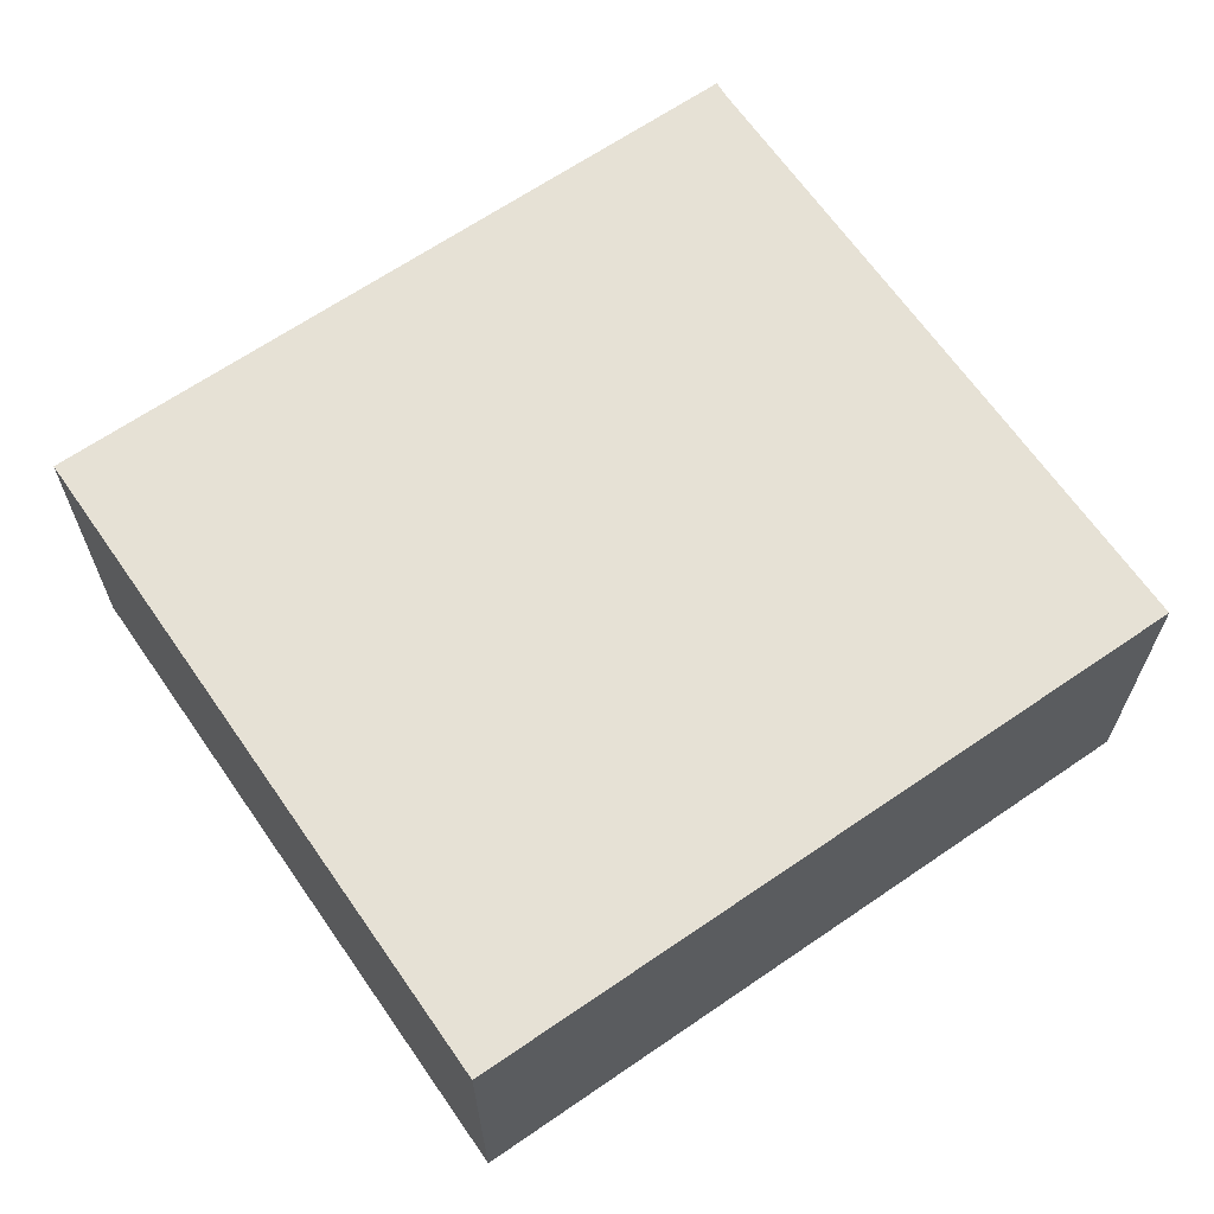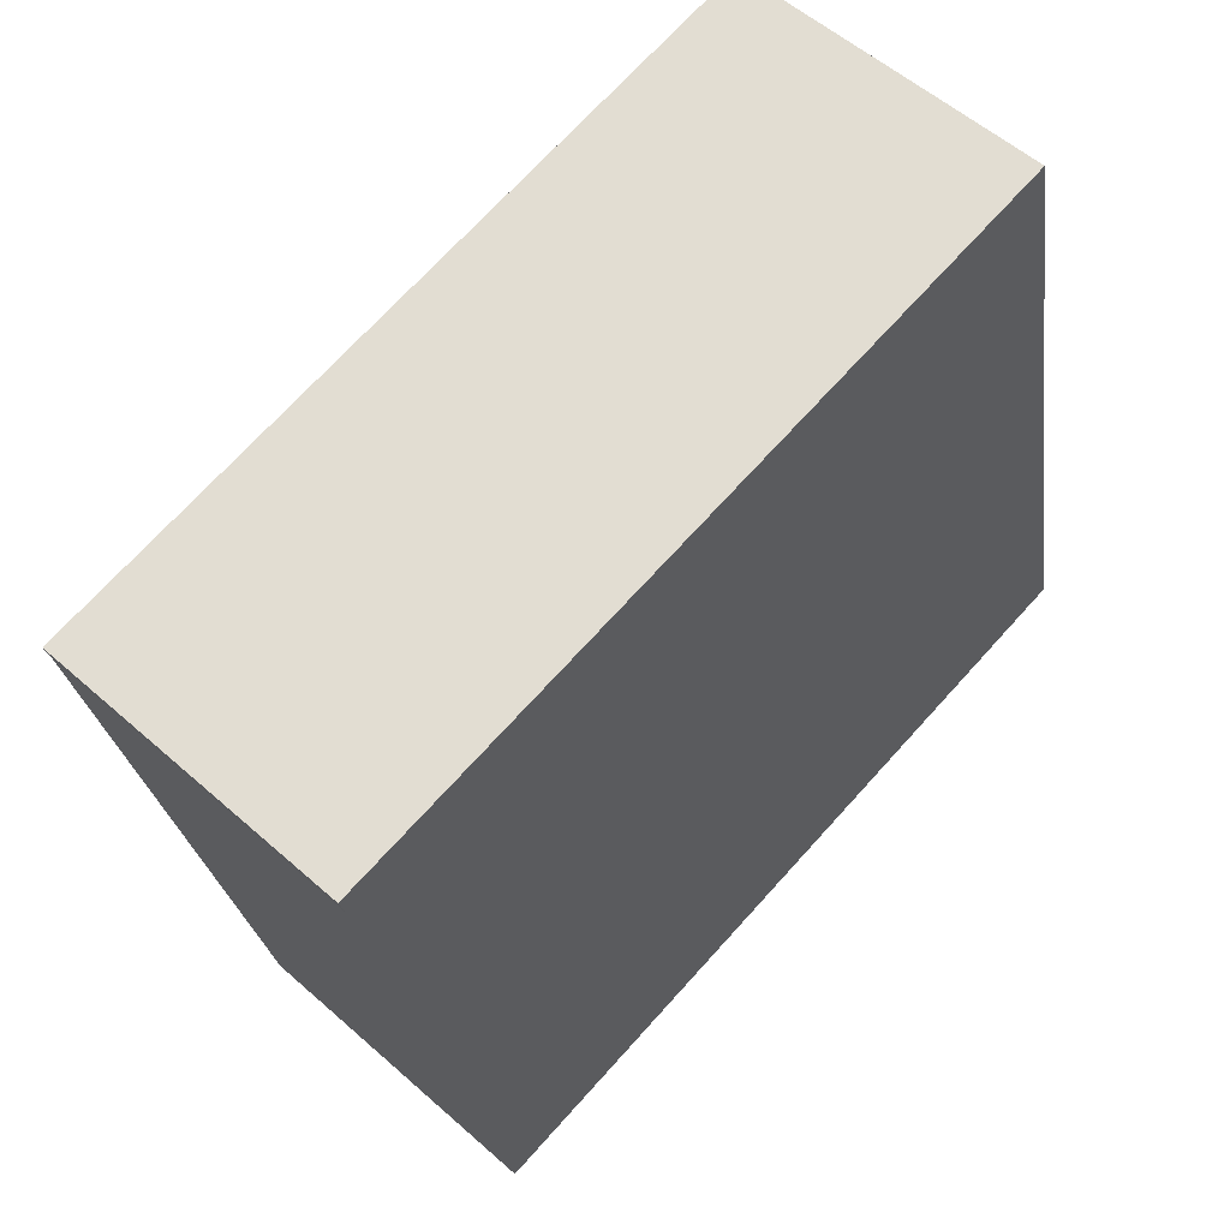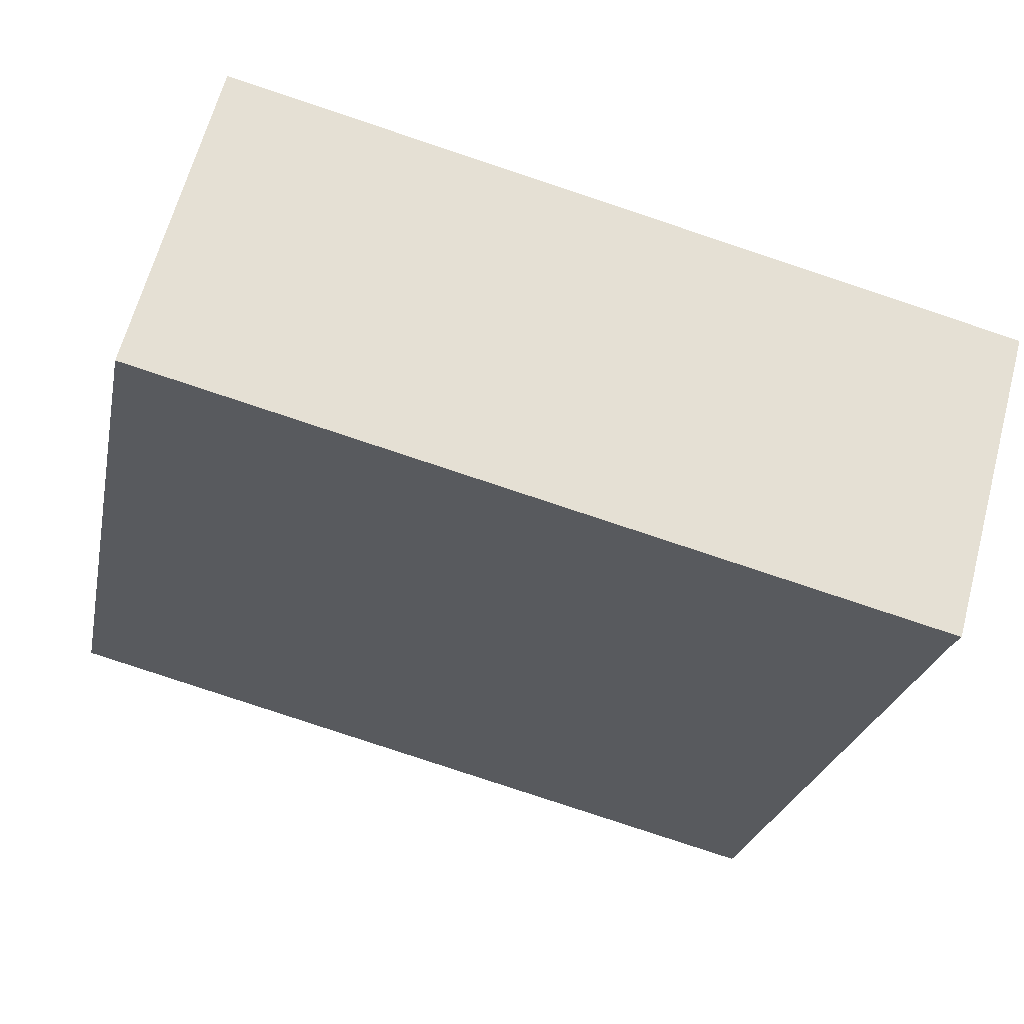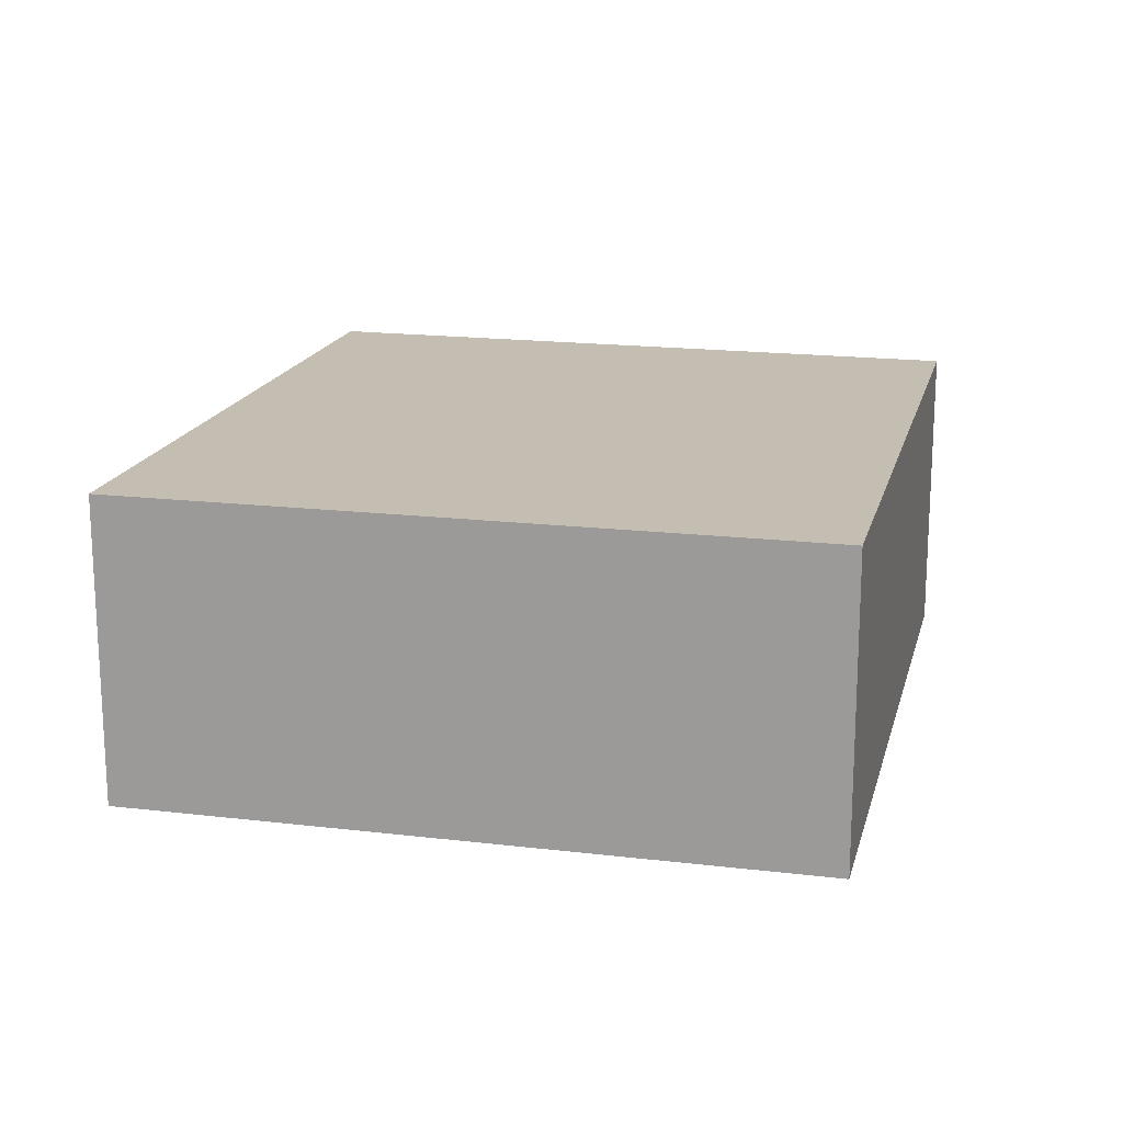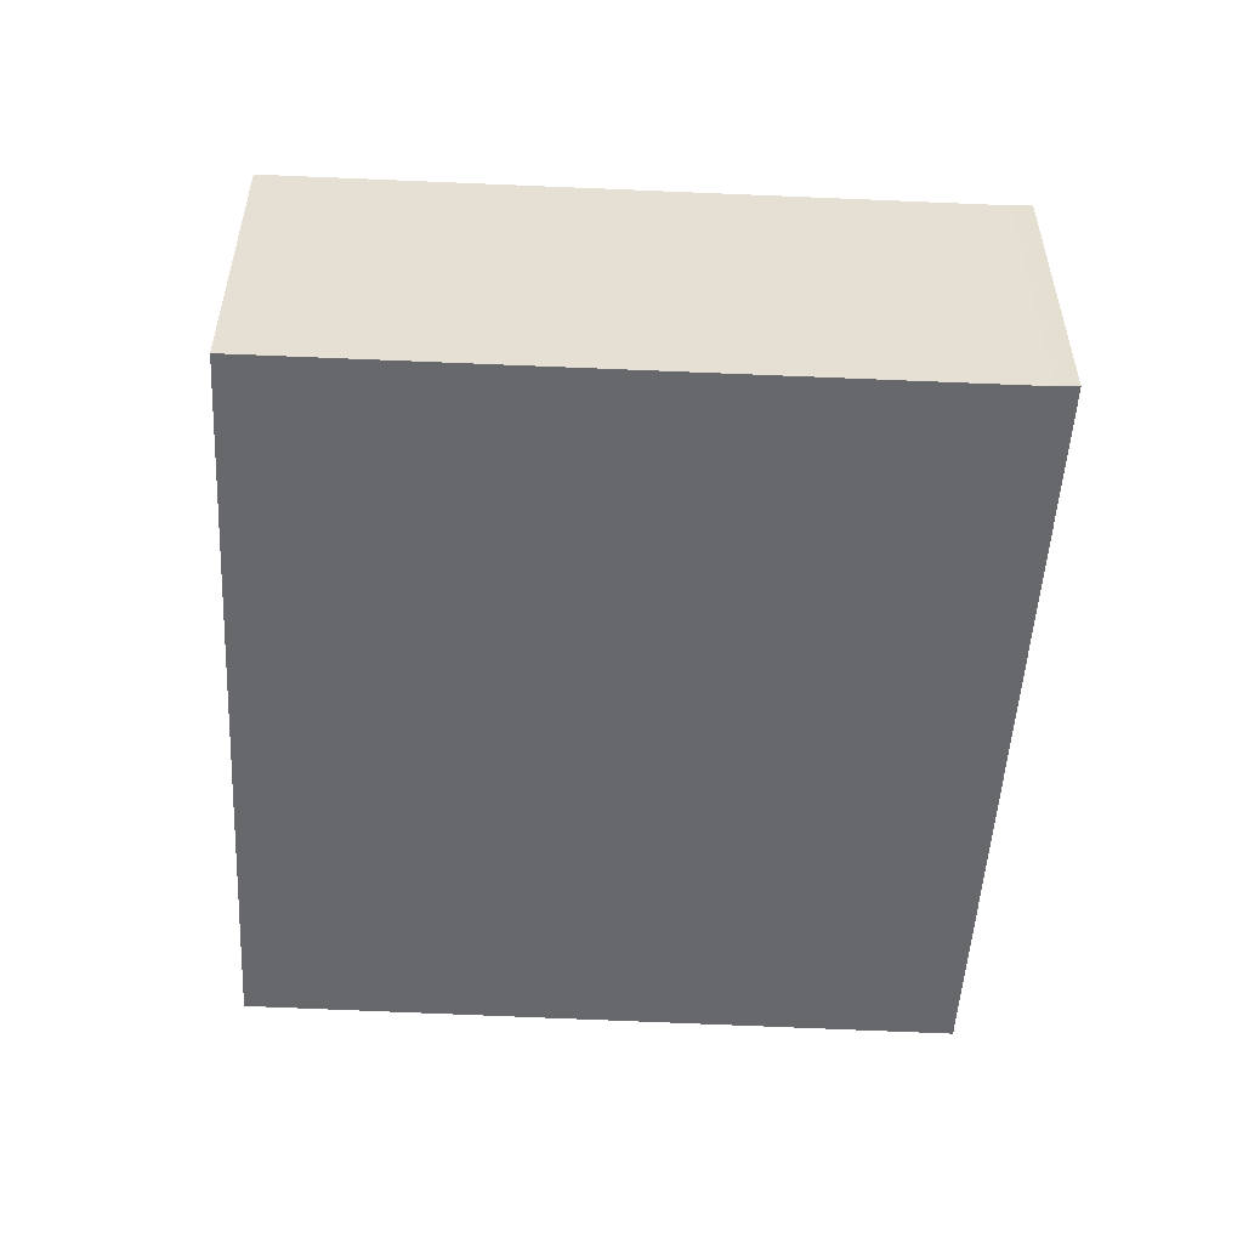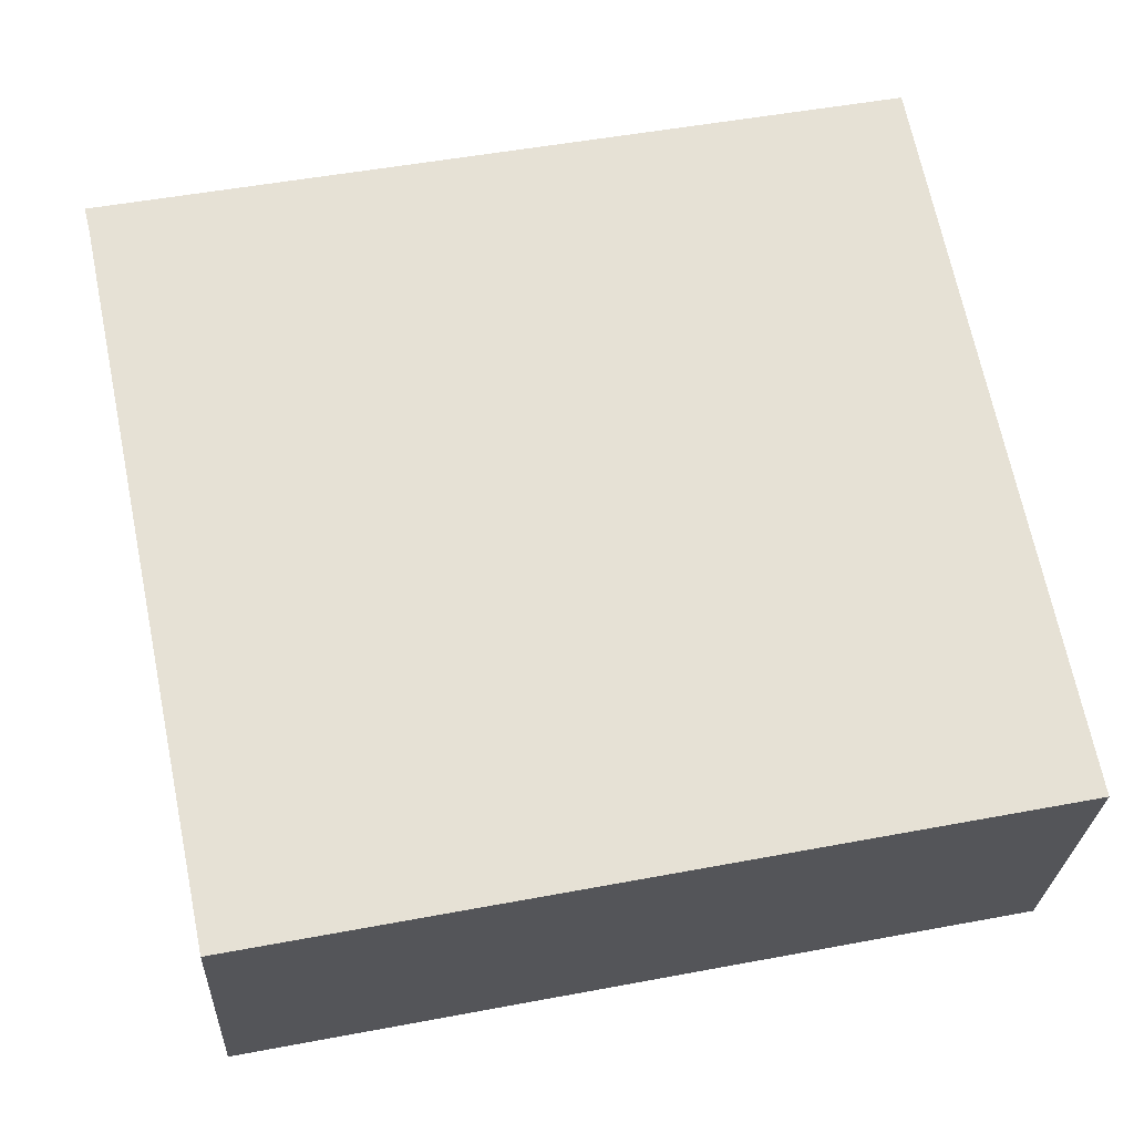
<metadata>
{"format":"obj","ext":"obj","renderer":"f3d","projection":"perspective","resolution":1024,"background":"white","views":[{"elev":64.8,"azim":134.1,"up":"+Y"},{"elev":55.4,"azim":-47.0,"up":"+Z"},{"elev":62.9,"azim":-165.2,"up":"+Z"},{"elev":17.2,"azim":92.3,"up":"+Y"},{"elev":-52.5,"azim":-104.3,"up":"+Y"},{"elev":-25.1,"azim":-2.6,"up":"+Z"}]}
</metadata>
<code>
v  1.378 2.938 -6.62
v  7.134 2.938 1.379
v  8.428 2.938 -5.218
v  0.05 2.938 -0.193
v  0 2.938 1.799e-16
v  8.428 3.195e-16 -5.218
v  1.378 4.054e-16 -6.62
v  0.05 1.182e-17 -0.193
v  0 0 0
v  7.134 -8.444e-17 1.379
g defaultobject
f 1 2 3
f 2 1 4
f 2 4 5
f 6 1 3
f 1 6 7
f 7 4 1
f 4 7 8
f 8 5 4
f 5 8 9
f 9 2 5
f 2 9 10
f 10 3 2
f 3 10 6
f 10 7 6
f 7 10 8
f 8 10 9

</code>
